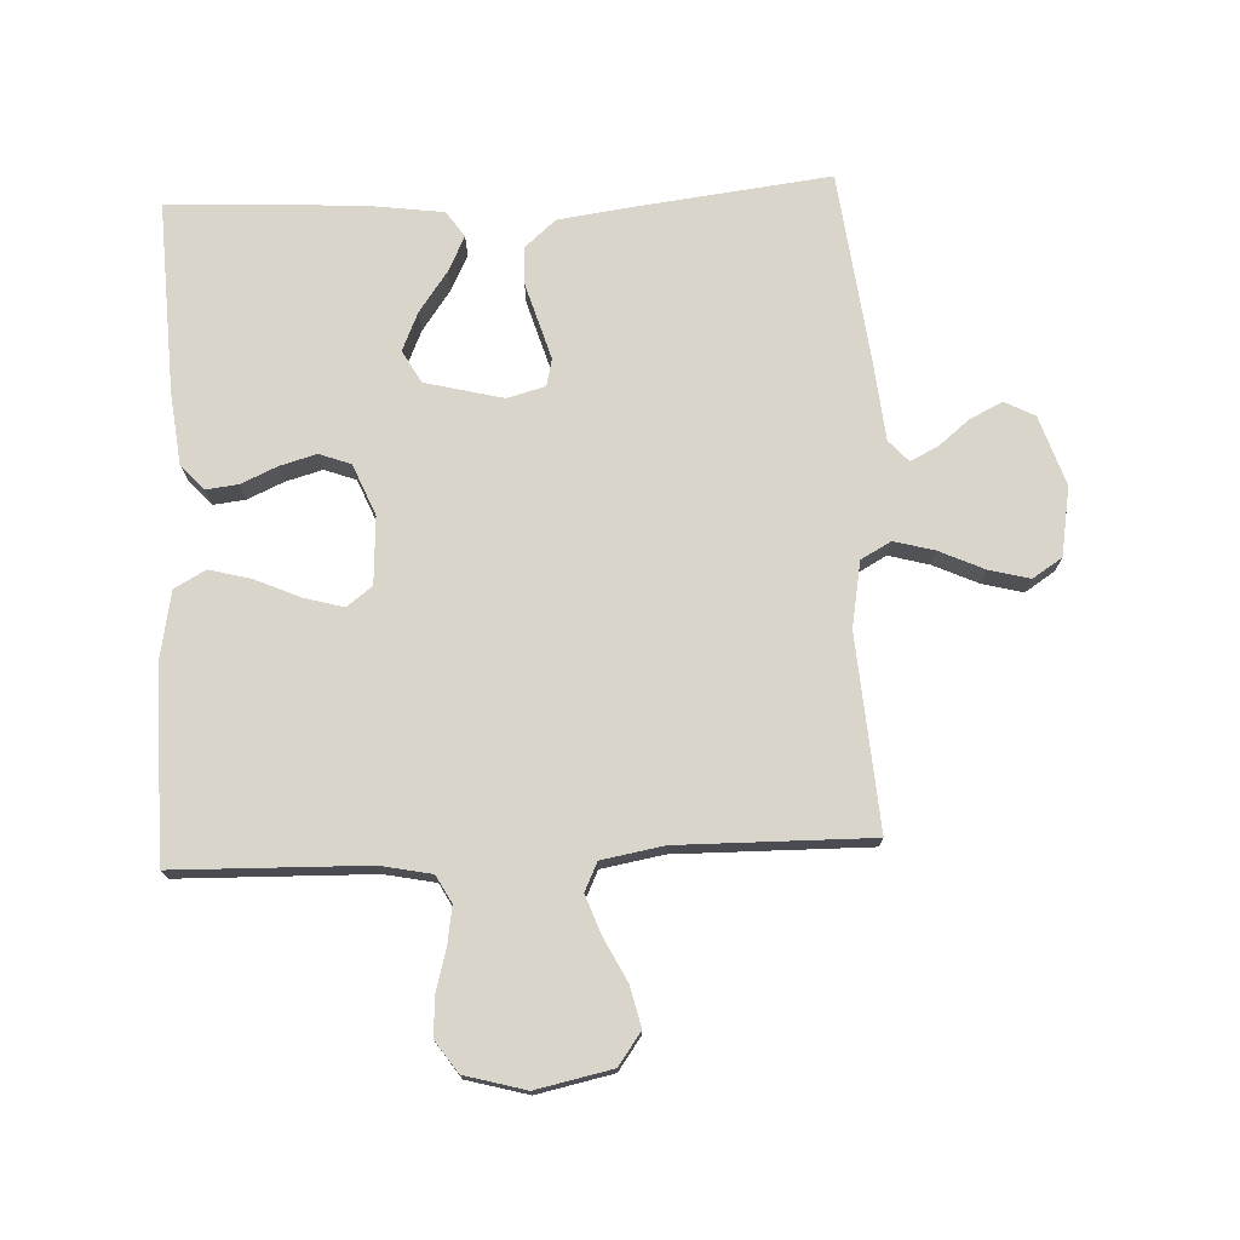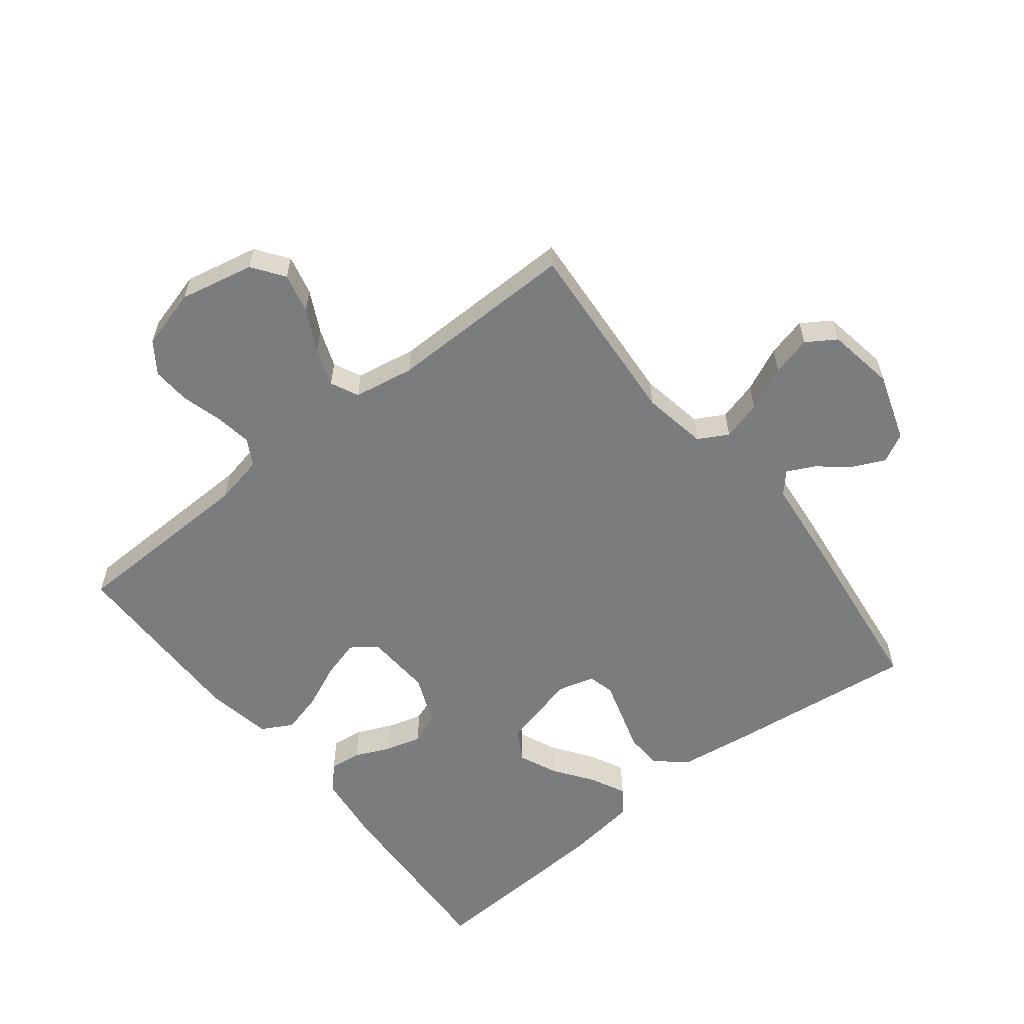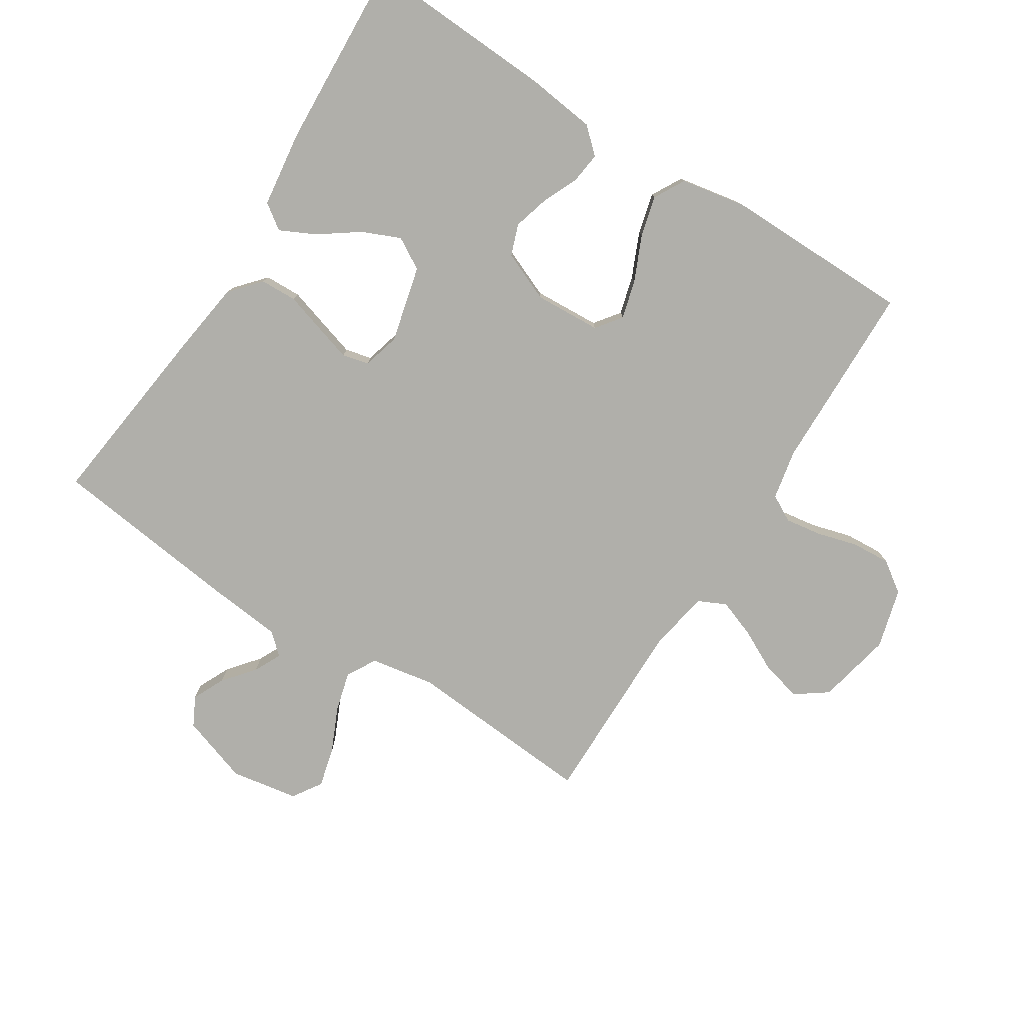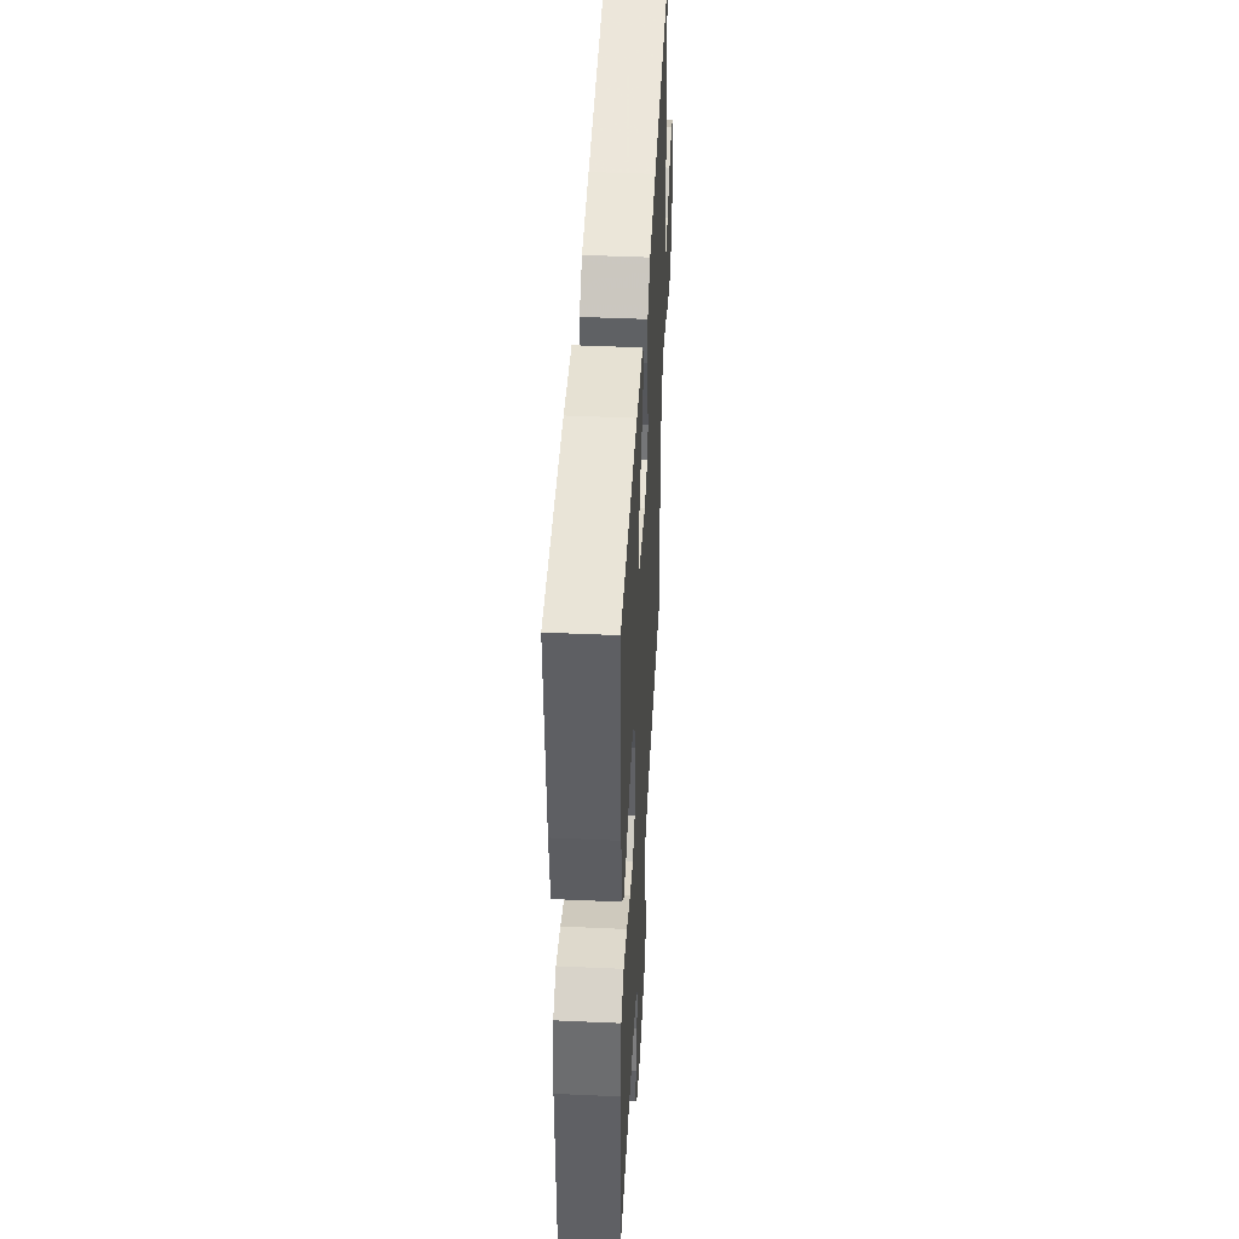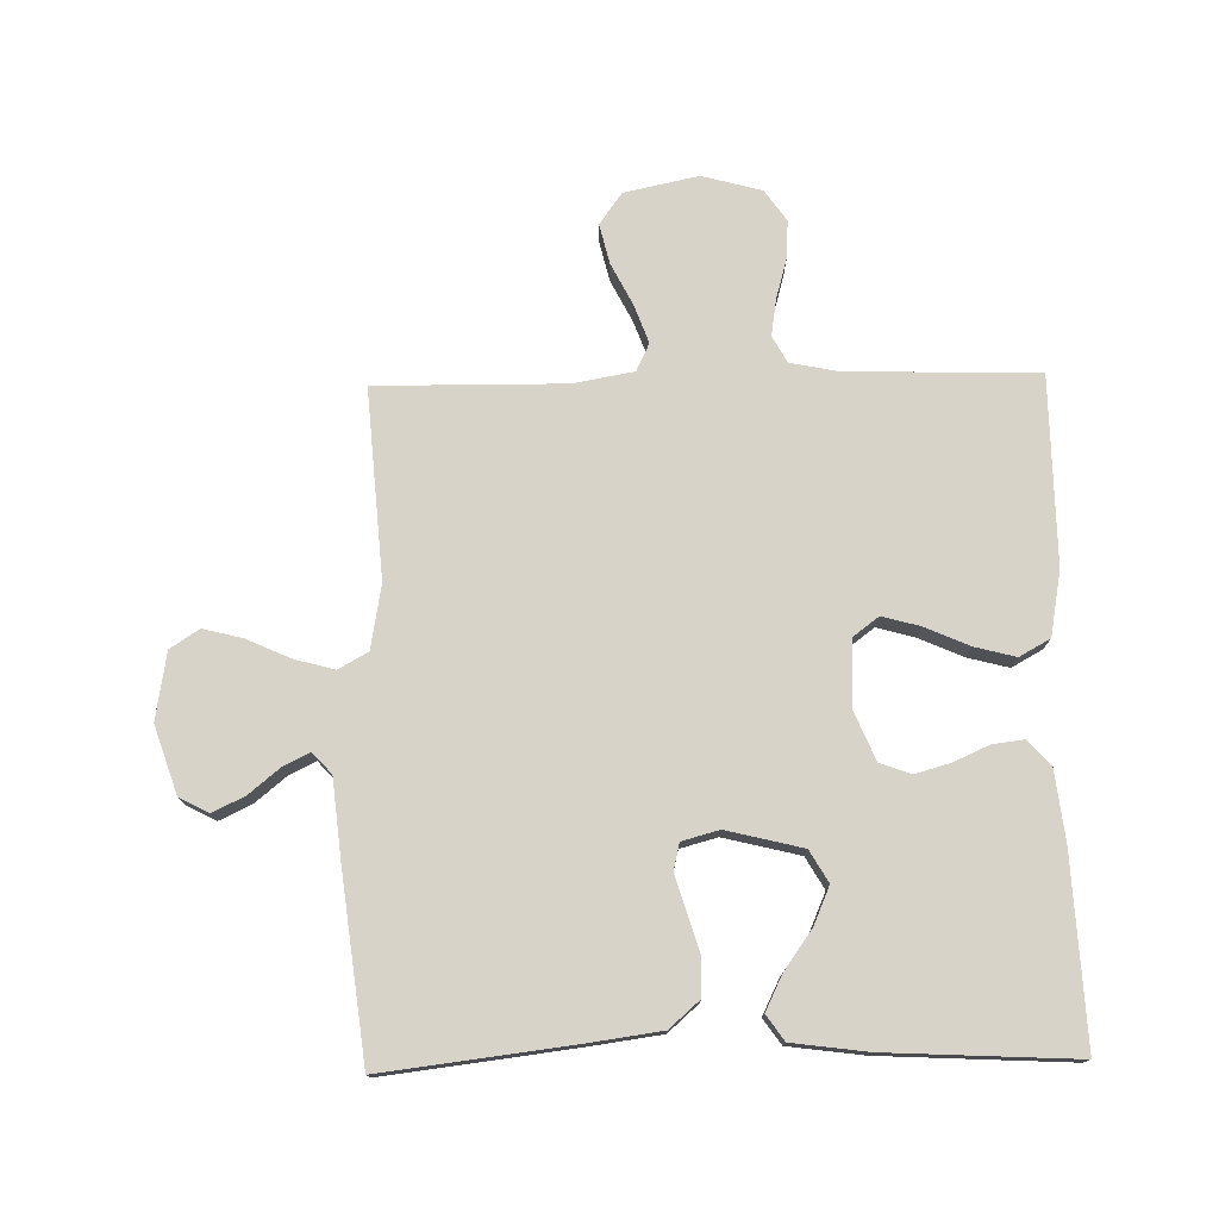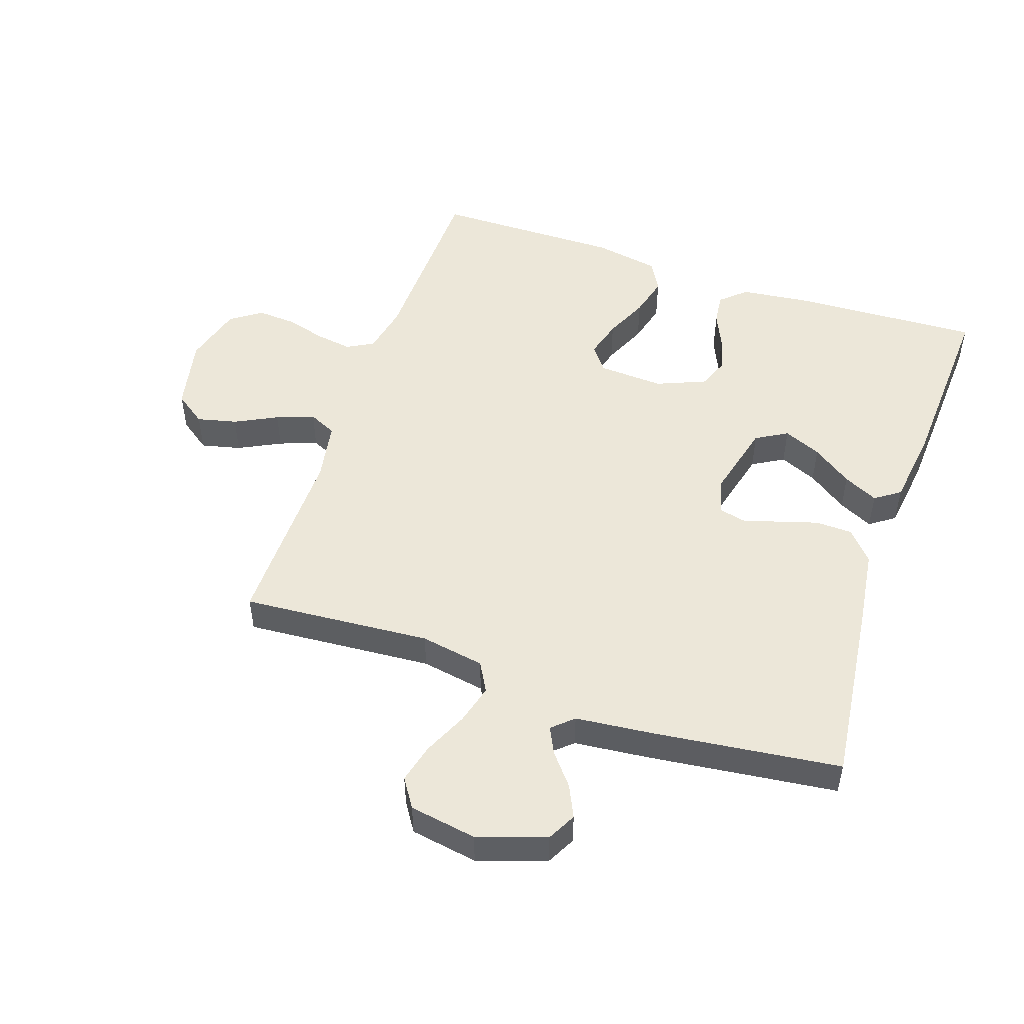
<metadata>
{"format":"obj","ext":"obj","renderer":"f3d","projection":"perspective","resolution":1024,"background":"white","views":[{"elev":74.4,"azim":177.4,"up":"+Y"},{"elev":-58.7,"azim":-141.7,"up":"+Y"},{"elev":-78.0,"azim":57.5,"up":"+Y"},{"elev":46.3,"azim":93.0,"up":"+Z"},{"elev":76.0,"azim":-1.2,"up":"+Y"},{"elev":50.1,"azim":-71.2,"up":"+Y"}]}
</metadata>
<code>
v 0.5 0.07 0.5
v 0.486 0.07 0.2
v 0.473 0.07 0.09
v 0.437 0.07 0.05
v 0.387 0.07 0.056
v 0.331 0.07 0.081
v 0.274 0.07 0.097
v 0.225 0.07 0.079
v 0.192 0.07 0
v 0.198 0.07 -0.105
v 0.238 0.07 -0.135
v 0.299 0.07 -0.118
v 0.369 0.07 -0.087
v 0.434 0.07 -0.07
v 0.483 0.07 -0.097
v 0.502 0.07 -0.2
v 0.5 0.07 -0.5
v 0.2 0.07 -0.507
v 0.121 0.07 -0.523
v 0.098 0.07 -0.565
v 0.107 0.07 -0.623
v 0.125 0.07 -0.687
v 0.129 0.07 -0.748
v 0.095 0.07 -0.797
v 0 0.07 -0.823
v -0.118 0.07 -0.798
v -0.154 0.07 -0.748
v -0.139 0.07 -0.685
v -0.105 0.07 -0.618
v -0.083 0.07 -0.558
v -0.104 0.07 -0.514
v -0.2 0.07 -0.497
v -0.5 0.07 -0.5
v -0.478 0.07 -0.2
v -0.496 0.07 -0.098
v -0.543 0.07 -0.072
v -0.606 0.07 -0.089
v -0.676 0.07 -0.121
v -0.739 0.07 -0.137
v -0.785 0.07 -0.107
v -0.803 0.07 0
v -0.767 0.07 0.108
v -0.721 0.07 0.132
v -0.67 0.07 0.108
v -0.621 0.07 0.068
v -0.578 0.07 0.047
v -0.548 0.07 0.08
v -0.536 0.07 0.2
v -0.5 0.07 0.5
v -0.2 0.07 0.464
v -0.083 0.07 0.448
v -0.035 0.07 0.406
v -0.033 0.07 0.348
v -0.052 0.07 0.285
v -0.069 0.07 0.228
v -0.059 0.07 0.186
v 0 0.07 0.17
v 0.121 0.07 0.2
v 0.15 0.07 0.25
v 0.124 0.07 0.31
v 0.079 0.07 0.373
v 0.052 0.07 0.428
v 0.08 0.07 0.468
v 0.2 0.07 0.484
v 0.5 0 0.5
v 0.486 0 0.2
v 0.473 0 0.09
v 0.437 0 0.05
v 0.387 0 0.056
v 0.331 0 0.081
v 0.274 0 0.097
v 0.225 0 0.079
v 0.192 0 0
v 0.198 0 -0.105
v 0.238 0 -0.135
v 0.299 0 -0.118
v 0.369 0 -0.087
v 0.434 0 -0.07
v 0.483 0 -0.097
v 0.502 0 -0.2
v 0.5 0 -0.5
v 0.2 0 -0.507
v 0.121 0 -0.523
v 0.098 0 -0.565
v 0.107 0 -0.623
v 0.125 0 -0.687
v 0.129 0 -0.748
v 0.095 0 -0.797
v 0 0 -0.823
v -0.118 0 -0.798
v -0.154 0 -0.748
v -0.139 0 -0.685
v -0.105 0 -0.618
v -0.083 0 -0.558
v -0.104 0 -0.514
v -0.2 0 -0.497
v -0.5 0 -0.5
v -0.478 0 -0.2
v -0.496 0 -0.098
v -0.543 0 -0.072
v -0.606 0 -0.089
v -0.676 0 -0.121
v -0.739 0 -0.137
v -0.785 0 -0.107
v -0.803 0 0
v -0.767 0 0.108
v -0.721 0 0.132
v -0.67 0 0.108
v -0.621 0 0.068
v -0.578 0 0.047
v -0.548 0 0.08
v -0.536 0 0.2
v -0.5 0 0.5
v -0.2 0 0.464
v -0.083 0 0.448
v -0.035 0 0.406
v -0.033 0 0.348
v -0.052 0 0.285
v -0.069 0 0.228
v -0.059 0 0.186
v 0 0 0.17
v 0.121 0 0.2
v 0.15 0 0.25
v 0.124 0 0.31
v 0.079 0 0.373
v 0.052 0 0.428
v 0.08 0 0.468
v 0.2 0 0.484
f 60 61 62 63
f 59 60 63 64
f 51 52 53 54
f 51 54 55
f 50 51 55
f 47 48 49 50
f 47 50 55 56
f 42 43 44 45
f 42 45 46
f 41 42 46
f 40 41 46
f 37 38 39 40
f 36 37 40 46
f 35 36 46 47
f 32 33 34
f 31 32 34 35
f 26 27 28 29
f 26 29 30
f 25 26 30
f 24 25 30
f 21 22 23 24
f 20 21 24 30
f 19 20 30 31
f 15 16 17 18
f 12 13 14 15
f 11 12 15 18
f 10 11 18 19
f 3 4 5 6
f 3 6 7
f 2 3 7
f 59 64 1 2
f 58 59 2 7
f 57 58 7 8
f 56 57 8 9
f 31 35 47 56
f 19 31 56
f 9 10 19 56
f 127 126 125 124
f 128 127 124 123
f 118 117 116 115
f 119 118 115
f 119 115 114
f 114 113 112 111
f 120 119 114 111
f 109 108 107 106
f 110 109 106
f 110 106 105
f 110 105 104
f 104 103 102 101
f 110 104 101 100
f 111 110 100 99
f 98 97 96
f 99 98 96 95
f 93 92 91 90
f 94 93 90
f 94 90 89
f 94 89 88
f 88 87 86 85
f 94 88 85 84
f 95 94 84 83
f 82 81 80 79
f 79 78 77 76
f 82 79 76 75
f 83 82 75 74
f 70 69 68 67
f 71 70 67
f 71 67 66
f 66 65 128 123
f 71 66 123 122
f 72 71 122 121
f 73 72 121 120
f 120 111 99 95
f 120 95 83
f 120 83 74 73
f 1 65 66 2
f 2 66 67 3
f 3 67 68 4
f 4 68 69 5
f 5 69 70 6
f 6 70 71 7
f 7 71 72 8
f 8 72 73 9
f 9 73 74 10
f 10 74 75 11
f 11 75 76 12
f 12 76 77 13
f 13 77 78 14
f 14 78 79 15
f 15 79 80 16
f 16 80 81 17
f 17 81 82 18
f 18 82 83 19
f 19 83 84 20
f 20 84 85 21
f 21 85 86 22
f 22 86 87 23
f 23 87 88 24
f 24 88 89 25
f 25 89 90 26
f 26 90 91 27
f 27 91 92 28
f 28 92 93 29
f 29 93 94 30
f 30 94 95 31
f 31 95 96 32
f 32 96 97 33
f 33 97 98 34
f 34 98 99 35
f 35 99 100 36
f 36 100 101 37
f 37 101 102 38
f 38 102 103 39
f 39 103 104 40
f 40 104 105 41
f 41 105 106 42
f 42 106 107 43
f 43 107 108 44
f 44 108 109 45
f 45 109 110 46
f 46 110 111 47
f 47 111 112 48
f 48 112 113 49
f 49 113 114 50
f 50 114 115 51
f 51 115 116 52
f 52 116 117 53
f 53 117 118 54
f 54 118 119 55
f 55 119 120 56
f 56 120 121 57
f 57 121 122 58
f 58 122 123 59
f 59 123 124 60
f 60 124 125 61
f 61 125 126 62
f 62 126 127 63
f 63 127 128 64
f 64 128 65 1

</code>
